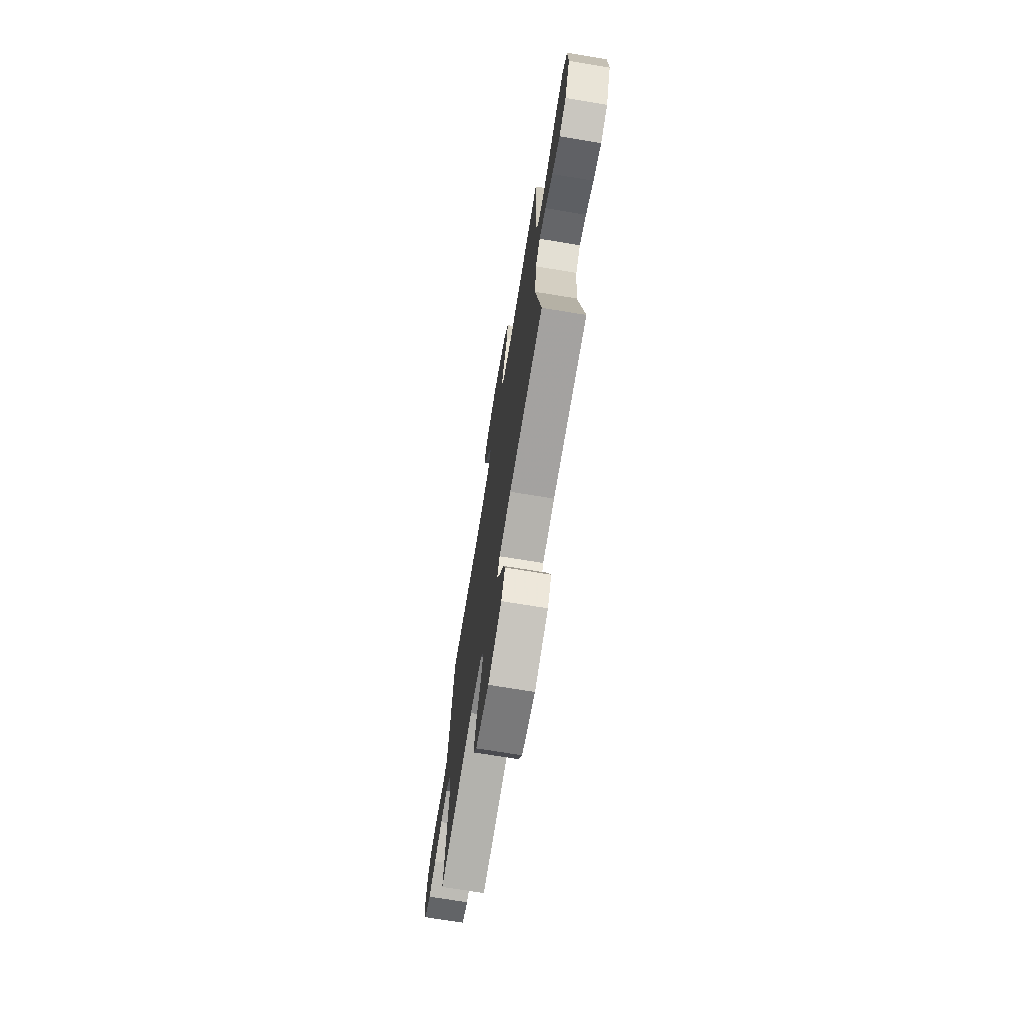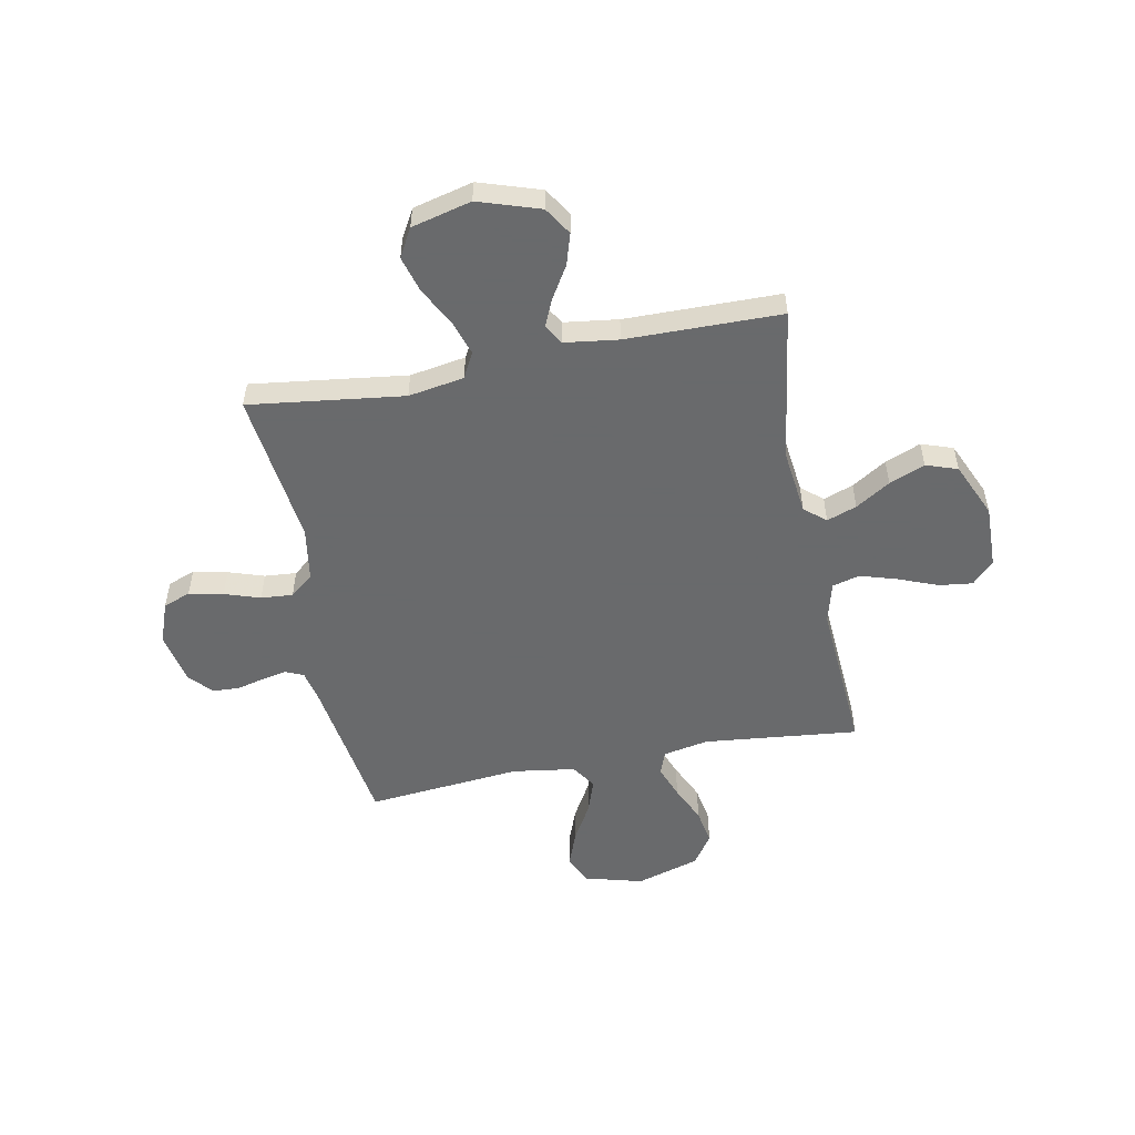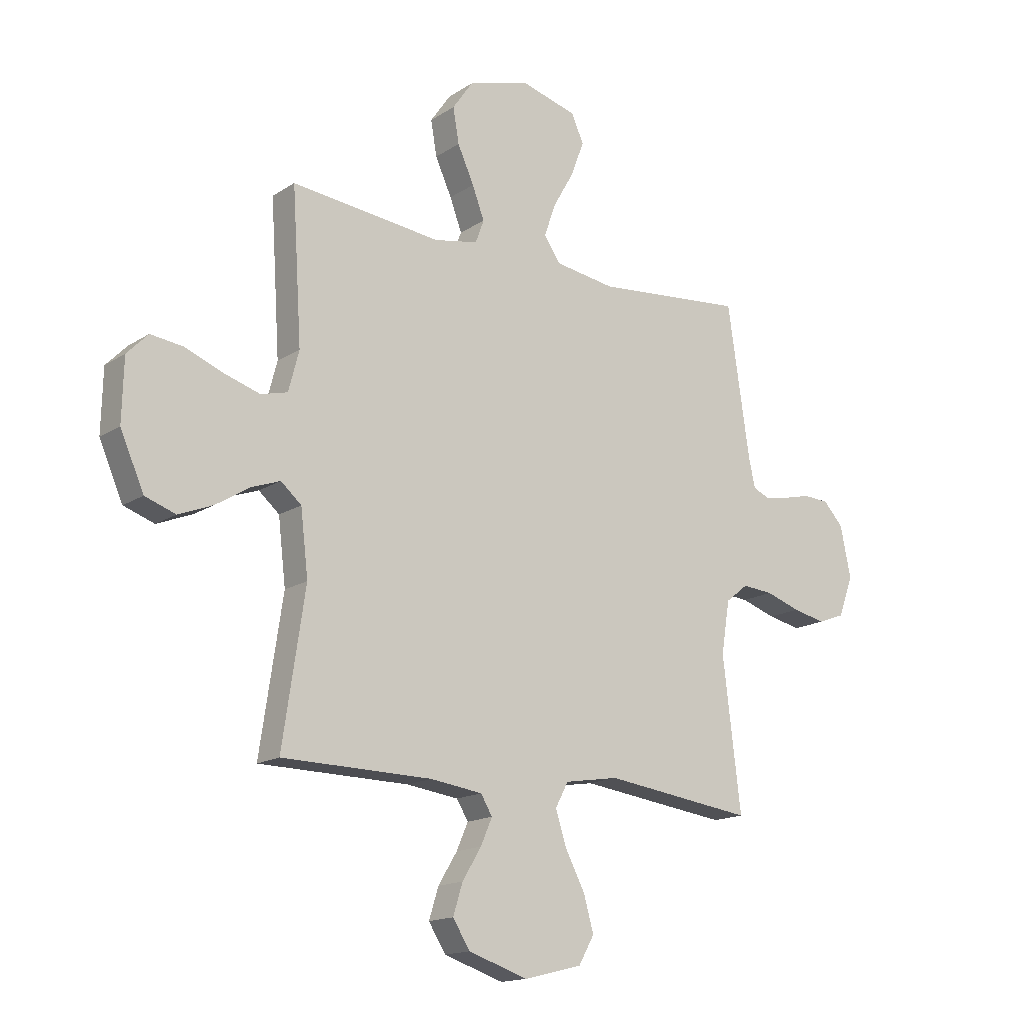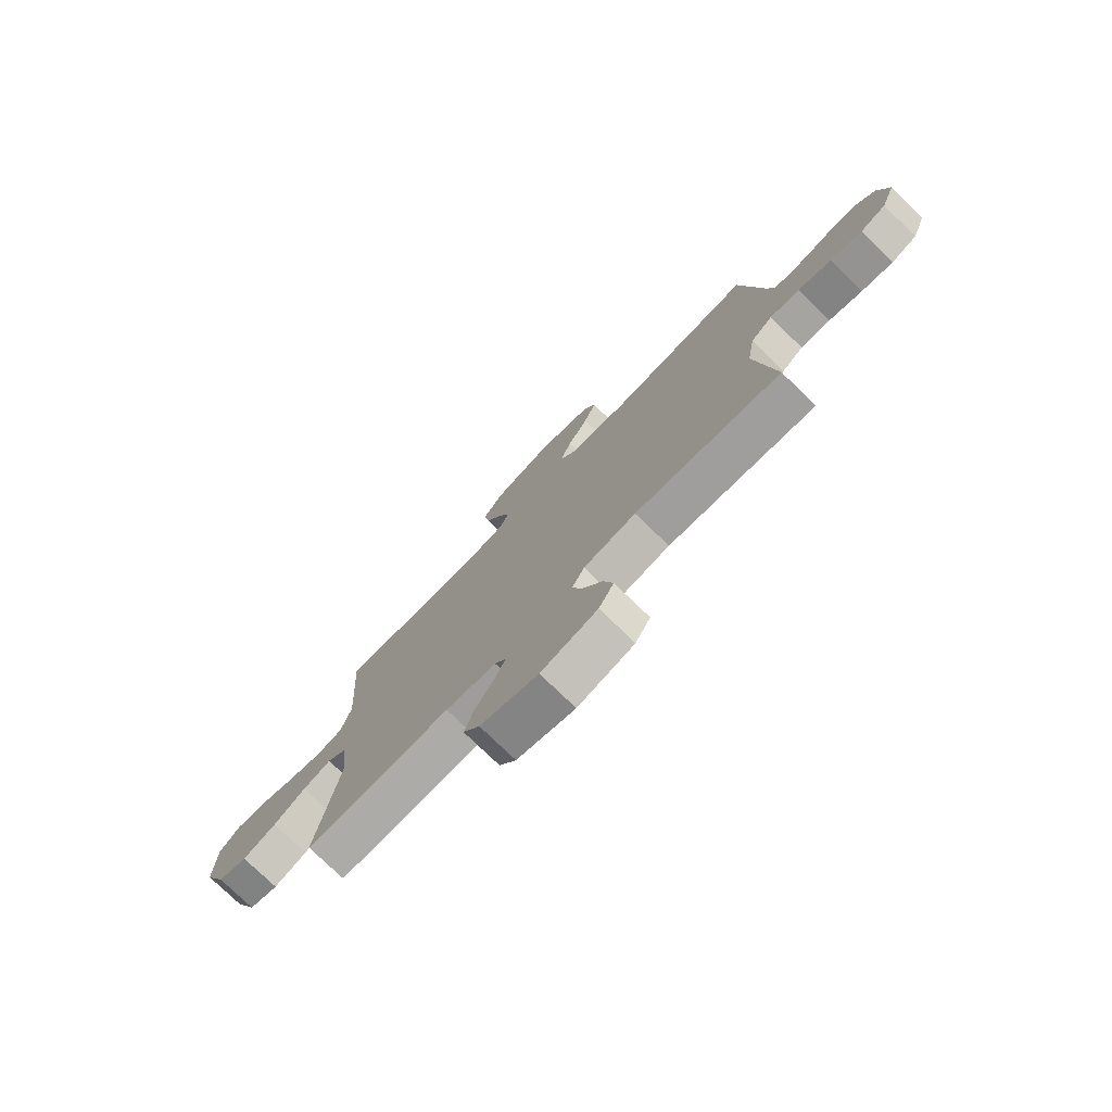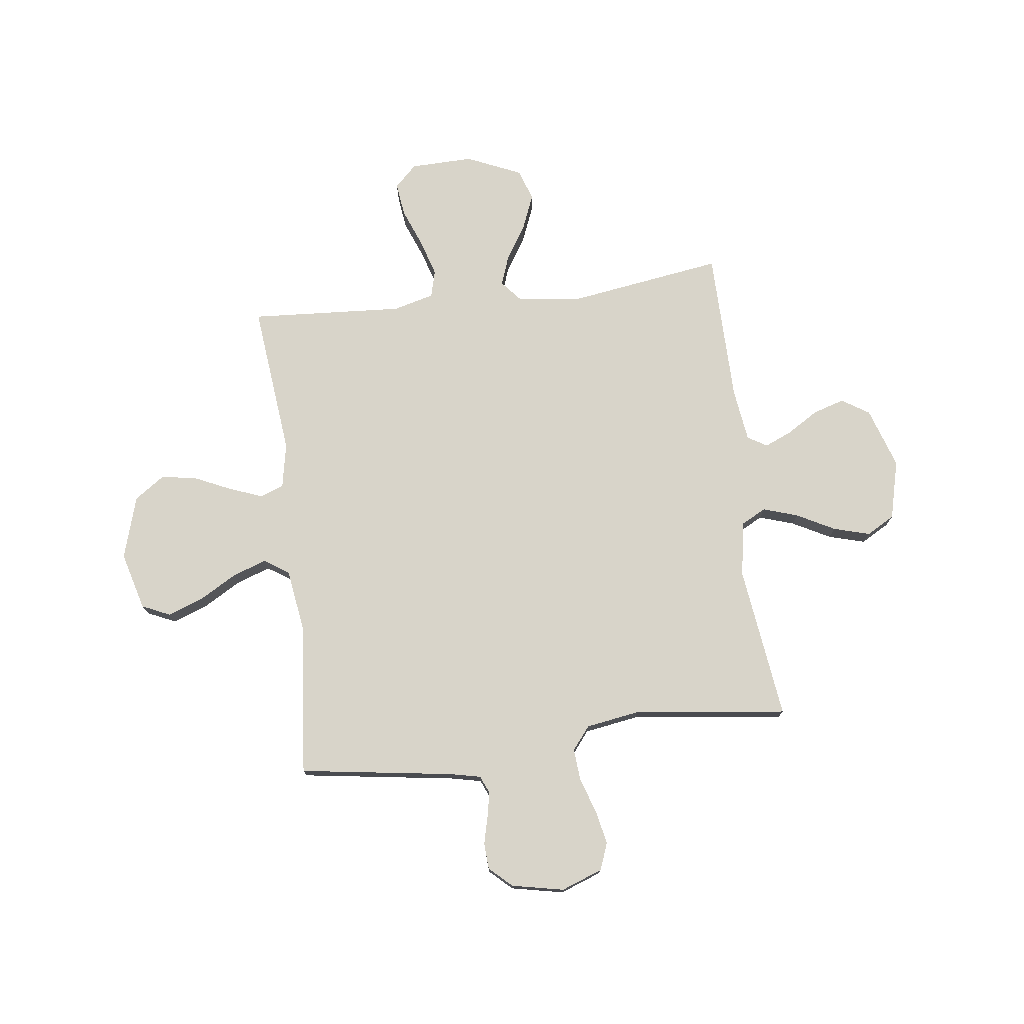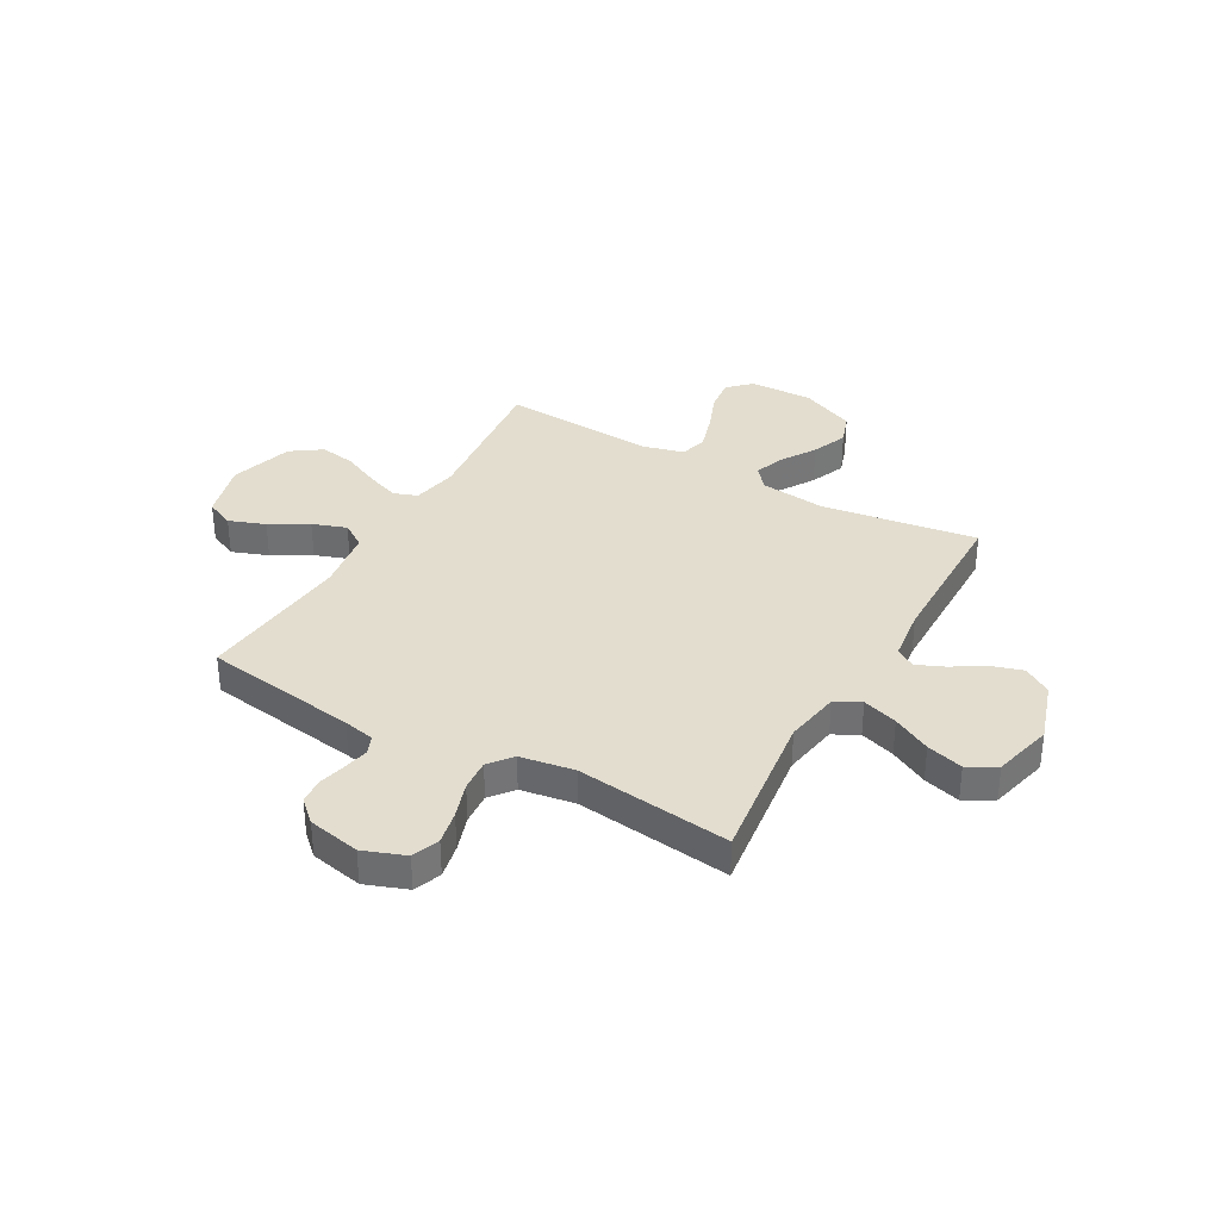
<metadata>
{"format":"obj","ext":"obj","renderer":"f3d","projection":"perspective","resolution":1024,"background":"white","views":[{"elev":-71.9,"azim":-99.3,"up":"+Z"},{"elev":-52.9,"azim":-168.9,"up":"+Y"},{"elev":-15.8,"azim":-37.1,"up":"+Z"},{"elev":-77.1,"azim":46.0,"up":"+Z"},{"elev":75.4,"azim":82.9,"up":"+Y"},{"elev":34.8,"azim":119.5,"up":"+Y"}]}
</metadata>
<code>
v 0.5 0.07 -0.5
v 0.2 0.07 -0.461
v 0.092 0.07 -0.479
v 0.066 0.07 -0.528
v 0.088 0.07 -0.596
v 0.127 0.07 -0.67
v 0.147 0.07 -0.741
v 0.116 0.07 -0.796
v 0 0.07 -0.825
v -0.119 0.07 -0.786
v -0.153 0.07 -0.732
v -0.134 0.07 -0.671
v -0.096 0.07 -0.609
v -0.073 0.07 -0.556
v -0.096 0.07 -0.518
v -0.2 0.07 -0.504
v -0.5 0.07 -0.5
v -0.455 0.07 -0.2
v -0.47 0.07 -0.072
v -0.511 0.07 -0.037
v -0.569 0.07 -0.058
v -0.636 0.07 -0.1
v -0.705 0.07 -0.128
v -0.766 0.07 -0.107
v -0.813 0.07 0
v -0.81 0.07 0.123
v -0.768 0.07 0.166
v -0.703 0.07 0.158
v -0.627 0.07 0.128
v -0.555 0.07 0.106
v -0.502 0.07 0.12
v -0.481 0.07 0.2
v -0.5 0.07 0.5
v -0.2 0.07 0.468
v -0.112 0.07 0.485
v -0.095 0.07 0.531
v -0.119 0.07 0.595
v -0.152 0.07 0.667
v -0.164 0.07 0.737
v -0.123 0.07 0.796
v 0 0.07 0.833
v 0.113 0.07 0.802
v 0.138 0.07 0.747
v 0.112 0.07 0.677
v 0.07 0.07 0.604
v 0.047 0.07 0.538
v 0.079 0.07 0.49
v 0.2 0.07 0.472
v 0.5 0.07 0.5
v 0.544 0.07 0.2
v 0.557 0.07 0.14
v 0.592 0.07 0.125
v 0.641 0.07 0.135
v 0.694 0.07 0.148
v 0.745 0.07 0.145
v 0.785 0.07 0.102
v 0.806 0.07 0
v 0.776 0.07 -0.081
v 0.723 0.07 -0.101
v 0.657 0.07 -0.087
v 0.588 0.07 -0.064
v 0.526 0.07 -0.059
v 0.481 0.07 -0.095
v 0.464 0.07 -0.2
v 0.5 0 -0.5
v 0.2 0 -0.461
v 0.092 0 -0.479
v 0.066 0 -0.528
v 0.088 0 -0.596
v 0.127 0 -0.67
v 0.147 0 -0.741
v 0.116 0 -0.796
v 0 0 -0.825
v -0.119 0 -0.786
v -0.153 0 -0.732
v -0.134 0 -0.671
v -0.096 0 -0.609
v -0.073 0 -0.556
v -0.096 0 -0.518
v -0.2 0 -0.504
v -0.5 0 -0.5
v -0.455 0 -0.2
v -0.47 0 -0.072
v -0.511 0 -0.037
v -0.569 0 -0.058
v -0.636 0 -0.1
v -0.705 0 -0.128
v -0.766 0 -0.107
v -0.813 0 0
v -0.81 0 0.123
v -0.768 0 0.166
v -0.703 0 0.158
v -0.627 0 0.128
v -0.555 0 0.106
v -0.502 0 0.12
v -0.481 0 0.2
v -0.5 0 0.5
v -0.2 0 0.468
v -0.112 0 0.485
v -0.095 0 0.531
v -0.119 0 0.595
v -0.152 0 0.667
v -0.164 0 0.737
v -0.123 0 0.796
v 0 0 0.833
v 0.113 0 0.802
v 0.138 0 0.747
v 0.112 0 0.677
v 0.07 0 0.604
v 0.047 0 0.538
v 0.079 0 0.49
v 0.2 0 0.472
v 0.5 0 0.5
v 0.544 0 0.2
v 0.557 0 0.14
v 0.592 0 0.125
v 0.641 0 0.135
v 0.694 0 0.148
v 0.745 0 0.145
v 0.785 0 0.102
v 0.806 0 0
v 0.776 0 -0.081
v 0.723 0 -0.101
v 0.657 0 -0.087
v 0.588 0 -0.064
v 0.526 0 -0.059
v 0.481 0 -0.095
v 0.464 0 -0.2
f 59 60 61
f 58 59 61
f 57 58 61
f 56 57 61
f 55 56 61
f 54 55 61
f 53 54 61
f 52 53 61 62
f 51 52 62 63
f 48 49 50
f 50 51 63
f 48 50 63
f 47 48 63
f 43 44 45
f 42 43 45
f 41 42 45
f 40 41 45
f 39 40 45
f 38 39 45
f 37 38 45
f 36 37 45 46
f 35 36 46 47
f 32 33 34
f 47 63 64
f 35 47 64
f 34 35 64
f 32 34 64
f 31 32 64
f 27 28 29
f 26 27 29
f 25 26 29
f 24 25 29
f 23 24 29
f 22 23 29
f 21 22 29
f 20 21 29 30
f 16 17 18
f 15 16 18 19
f 11 12 13
f 10 11 13
f 9 10 13
f 8 9 13
f 7 8 13
f 6 7 13
f 5 6 13
f 4 5 13 14
f 3 4 14 15
f 64 1 2
f 31 64 2
f 30 31 2
f 20 30 2
f 19 20 2
f 19 2 3
f 3 15 19
f 125 124 123
f 125 123 122
f 125 122 121
f 125 121 120
f 125 120 119
f 125 119 118
f 125 118 117
f 126 125 117 116
f 127 126 116 115
f 114 113 112
f 127 115 114
f 127 114 112
f 127 112 111
f 109 108 107
f 109 107 106
f 109 106 105
f 109 105 104
f 109 104 103
f 109 103 102
f 109 102 101
f 110 109 101 100
f 111 110 100 99
f 98 97 96
f 128 127 111
f 128 111 99
f 128 99 98
f 128 98 96
f 128 96 95
f 93 92 91
f 93 91 90
f 93 90 89
f 93 89 88
f 93 88 87
f 93 87 86
f 93 86 85
f 94 93 85 84
f 82 81 80
f 83 82 80 79
f 77 76 75
f 77 75 74
f 77 74 73
f 77 73 72
f 77 72 71
f 77 71 70
f 77 70 69
f 78 77 69 68
f 79 78 68 67
f 66 65 128
f 66 128 95
f 66 95 94
f 66 94 84
f 66 84 83
f 67 66 83
f 83 79 67
f 1 65 66 2
f 2 66 67 3
f 3 67 68 4
f 4 68 69 5
f 5 69 70 6
f 6 70 71 7
f 7 71 72 8
f 8 72 73 9
f 9 73 74 10
f 10 74 75 11
f 11 75 76 12
f 12 76 77 13
f 13 77 78 14
f 14 78 79 15
f 15 79 80 16
f 16 80 81 17
f 17 81 82 18
f 18 82 83 19
f 19 83 84 20
f 20 84 85 21
f 21 85 86 22
f 22 86 87 23
f 23 87 88 24
f 24 88 89 25
f 25 89 90 26
f 26 90 91 27
f 27 91 92 28
f 28 92 93 29
f 29 93 94 30
f 30 94 95 31
f 31 95 96 32
f 32 96 97 33
f 33 97 98 34
f 34 98 99 35
f 35 99 100 36
f 36 100 101 37
f 37 101 102 38
f 38 102 103 39
f 39 103 104 40
f 40 104 105 41
f 41 105 106 42
f 42 106 107 43
f 43 107 108 44
f 44 108 109 45
f 45 109 110 46
f 46 110 111 47
f 47 111 112 48
f 48 112 113 49
f 49 113 114 50
f 50 114 115 51
f 51 115 116 52
f 52 116 117 53
f 53 117 118 54
f 54 118 119 55
f 55 119 120 56
f 56 120 121 57
f 57 121 122 58
f 58 122 123 59
f 59 123 124 60
f 60 124 125 61
f 61 125 126 62
f 62 126 127 63
f 63 127 128 64
f 64 128 65 1

</code>
